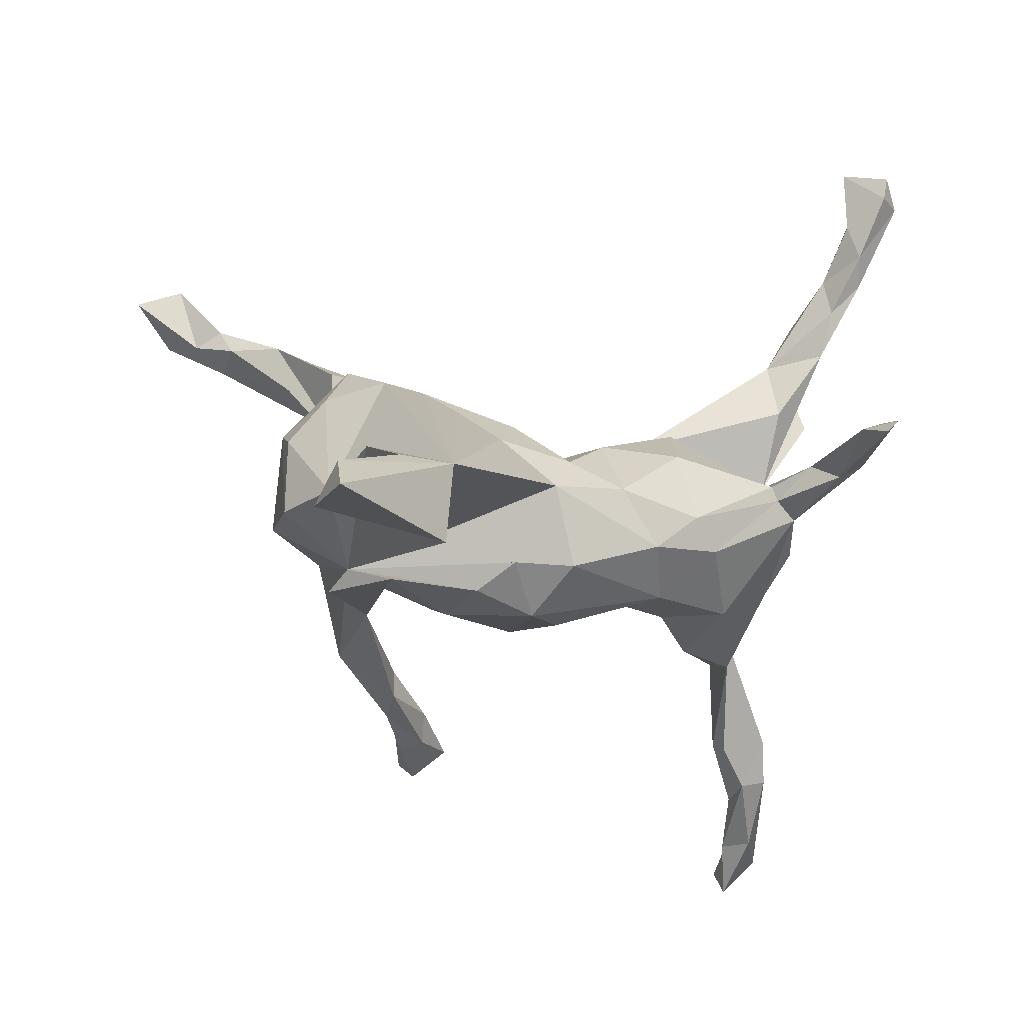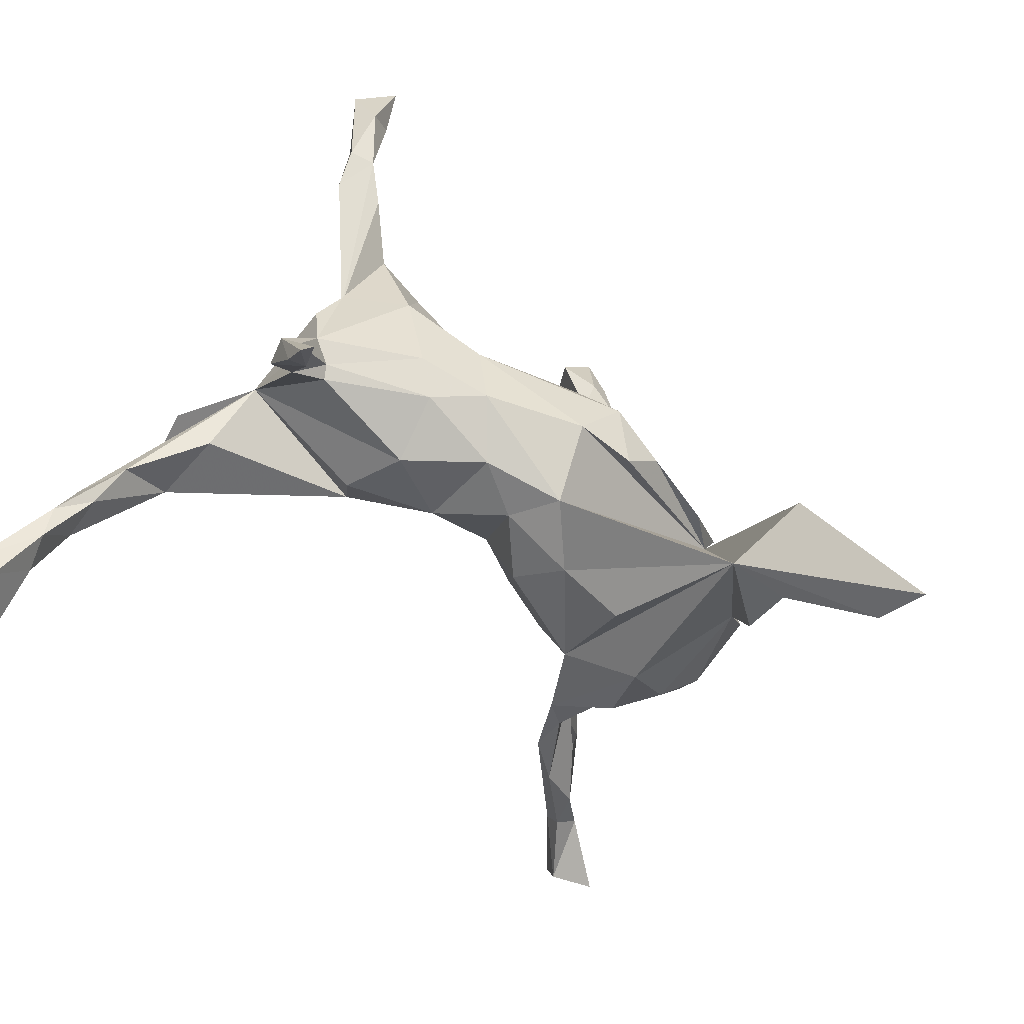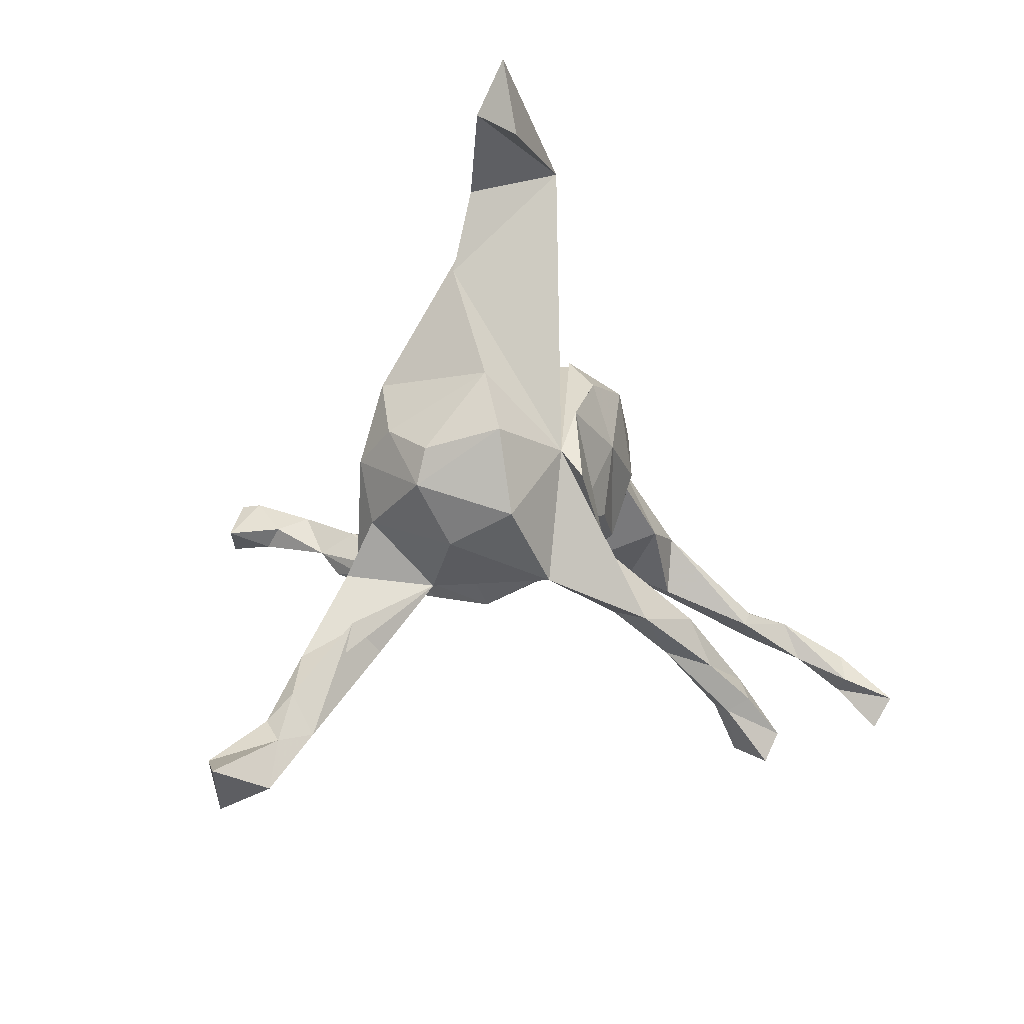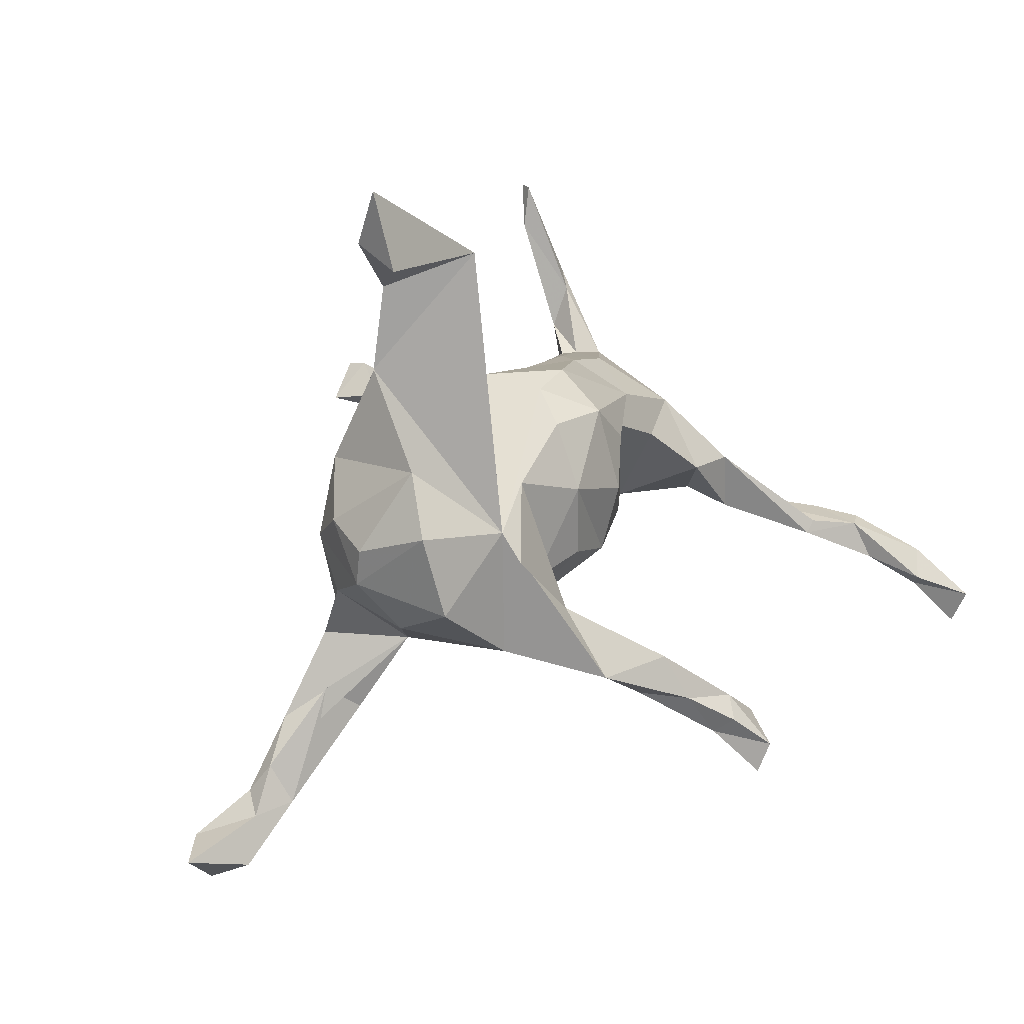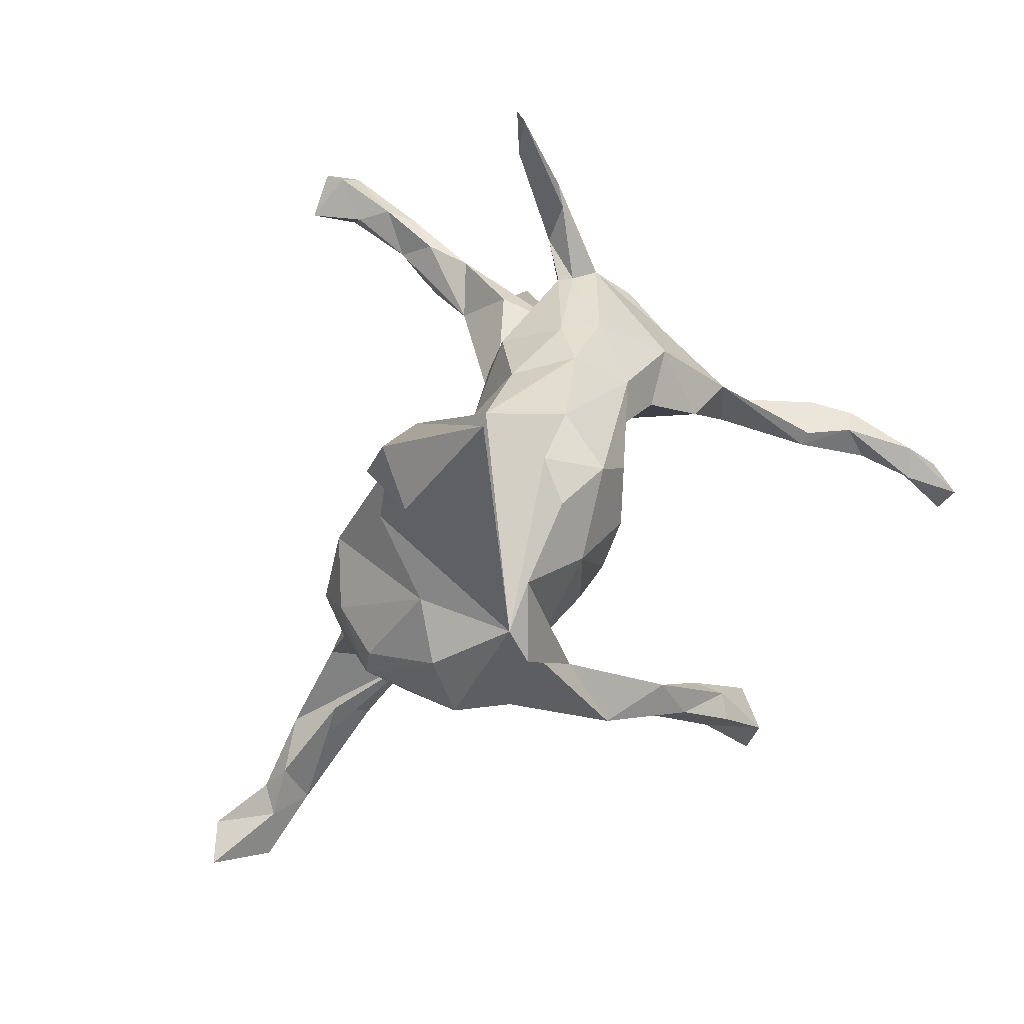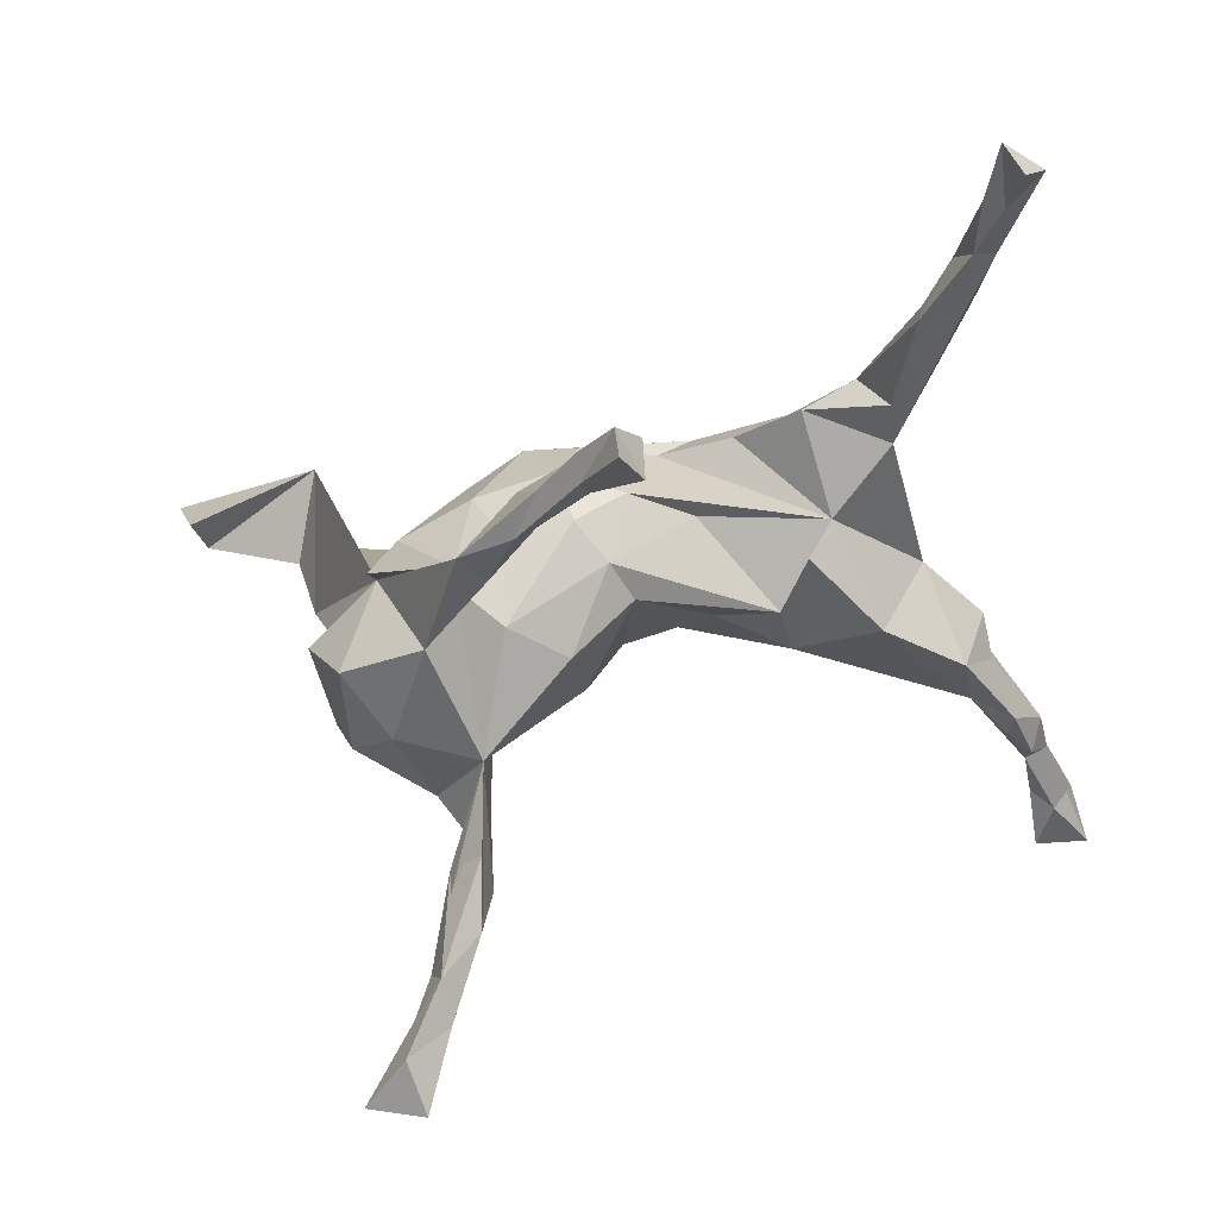
<metadata>
{"format":"obj","ext":"obj","renderer":"f3d","projection":"perspective","resolution":1024,"background":"white","views":[{"elev":-7.9,"azim":141.2,"up":"+Z"},{"elev":72.1,"azim":30.1,"up":"+Y"},{"elev":-23.3,"azim":97.0,"up":"+Y"},{"elev":-0.2,"azim":113.1,"up":"+Y"},{"elev":28.7,"azim":111.2,"up":"+Y"},{"elev":-64.2,"azim":-170.2,"up":"+Y"}]}
</metadata>
<code>
v 0.6625 0.3786 -0.04768
v 0.6198 0.3113 -0.00343
v 0.6287 0.2678 -0.06359
v 0.4342 0.3124 -0.1022
v 0.4809 0.2631 0.02485
v 0.4518 0.1431 0.05508
v 0.4113 -0.01138 0.01106
v 0.4241 -0.1128 -0.01264
v 0.3116 -0.1021 -0.09399
v 0.3687 -0.2291 -0.02432
v 0.3918 0.2746 0.01903
v 0.4067 -0.1305 0.1015
v 0.3841 -0.1804 0.1172
v 0.3704 -0.082 0.1641
v 0.3946 -0.6204 0.4072
v 0.3286 0.01648 0.1831
v 0.3257 -0.6281 0.3374
v 0.3313 -0.5841 0.4298
v 0.3104 -0.6521 0.4132
v 0.312 -0.1043 0.2178
v 0.2938 -0.5134 0.353
v 0.3171 -0.5517 0.3295
v 0.3155 -0.148 -0.1262
v 0.2966 -0.4727 0.3147
v 0.2107 -0.2236 0.2373
v 0.2712 -0.5535 0.3465
v 0.275 -0.5309 0.286
v 0.2834 -0.02566 -0.114
v 0.2616 -0.3505 0.2335
v 0.2813 -0.1935 0.2027
v 0.2398 -0.2858 -0.06641
v 0.2621 0.1069 0.1348
v 0.3142 -0.2499 0.07604
v 0.1901 -0.2197 -0.1497
v 0.2219 -0.4486 0.2751
v 0.2523 -0.3982 0.3121
v 0.234 -0.2613 0.249
v 0.2113 -0.3439 0.2806
v 0.2042 -0.1733 -0.1057
v 0.21 -0.3797 0.1983
v 0.197 -0.2691 0.1196
v 0.2062 -0.04995 0.1907
v 0.1683 -0.3281 -0.2081
v 0.1684 -0.03417 -0.1616
v 0.1394 -0.1193 0.1539
v 0.1873 0.0677 -0.1336
v 0.0998 0.1539 0.02817
v 0.09819 0.09192 -0.1691
v 0.1532 0.08328 0.104
v 0.1576 0.1247 -0.09252
v 0.1363 -0.2237 -0.0511
v 0.139 -0.3034 -0.1567
v 0.1247 -0.1323 -0.1431
v 0.05855 -0.3227 -0.2315
v 0.05512 -0.1206 0.1113
v 0.07027 0.1604 -0.09506
v 0.04399 -0.3651 -0.3011
v 0.05886 -0.2122 0.01573
v 0.08004 0.02484 0.1392
v 0.08736 -0.3551 -0.2334
v -0.000147 -0.04703 0.08781
v 0.07834 -0.2976 -0.2724
v 0.04439 -0.03031 -0.1823
v 0.0282 -0.1269 -0.1473
v -0.02326 -0.4064 -0.3027
v 0.01717 0.05368 -0.1759
v 0.03553 0.1098 0.07716
v -0.1371 0.1298 -0.1282
v -0.02369 -0.3487 -0.2962
v -0.03476 -0.1371 -0.02087
v -0.01528 -0.4019 -0.3573
v -0.09904 -0.3901 -0.3582
v -0.01417 -0.4209 -0.323
v -0.135 -0.06692 0.05531
v -0.04466 -0.06472 -0.1479
v -0.02788 0.1645 0.03349
v -0.0708 -0.4435 -0.3997
v -0.07284 -0.488 -0.3785
v -0.03077 -0.363 -0.3437
v -0.0747 0.01423 0.1032
v -0.01018 -0.1479 -0.08659
v -0.0971 -0.4561 -0.3292
v -0.08117 0.1857 -0.05569
v -0.08671 0.0754 -0.1363
v -0.08078 0.0548 0.1196
v -0.1311 -0.04089 -0.08714
v -0.1488 0.1599 0.0975
v -0.1975 0.06404 -0.1506
v -0.2326 -0.02836 0.1442
v -0.1541 0.1982 -0.004946
v -0.2253 -0.07543 0.06198
v -0.2795 0.1262 -0.1459
v -0.1979 0.1952 -0.05616
v -0.3158 -0.03616 -0.04838
v -0.2212 0.0647 0.1505
v -0.2761 -0.06978 -0.009953
v -0.2972 0.008738 -0.1978
v -0.4353 0.06301 0.08486
v -0.2705 0.5056 0.1062
v -0.3176 0.2158 0.03477
v -0.3081 0.2131 0.05724
v -0.2829 0.5143 0.1231
v -0.2824 0.4414 0.1194
v -0.3625 -0.08528 0.1096
v -0.3601 0.3347 0.1118
v -0.3059 0.4595 0.1284
v -0.3431 0.2679 0.08763
v -0.3412 0.3328 0.06251
v -0.3779 0.0288 -0.2221
v -0.3587 0.3664 0.0773
v -0.4142 -0.0221 -0.14
v -0.3529 0.2175 0.00499
v -0.3888 0.1706 -0.04485
v -0.3816 0.1172 -0.1071
v -0.4748 0.03648 0.3001
v -0.4687 -0.1042 -0.3449
v -0.4396 0.09935 0.209
v -0.4171 -0.0553 -0.2104
v -0.4721 -0.02465 0.2149
v -0.4745 -0.08262 -0.354
v -0.5119 0.08872 0.1919
v -0.5249 0.118 0.3166
v -0.5141 0.05566 0.2512
v -0.5275 -0.1061 -0.3461
v -0.5337 0.02683 0.3382
v -0.5198 0.04892 0.3722
v -0.5225 -0.0877 -0.4158
v -0.5761 0.09812 0.3815
v -0.5458 0.1057 0.4511
v -0.5504 0.1613 0.5386
v -0.5459 -0.1466 -0.4374
v -0.5936 -0.2132 -0.6003
v -0.5639 -0.1837 -0.5201
v -0.5577 0.1825 0.484
v -0.5335 0.1367 0.3906
v -0.5544 0.06413 0.4201
v -0.5806 -0.1338 -0.5147
v -0.5763 0.2247 0.5829
v -0.562 -0.07434 -0.4094
v -0.5779 -0.1231 -0.4251
v -0.5733 0.1629 0.4359
v -0.5892 -0.1935 -0.5062
v -0.5821 0.1312 0.4509
v -0.5487 0.1568 0.6311
v -0.5822 0.1398 0.5639
v -0.6167 0.2115 0.5698
v -0.5833 0.2254 0.6169
v -0.6459 -0.1911 -0.548
v -0.6047 0.1575 0.5481
v -0.6266 0.1568 0.639
v -0.6138 -0.2596 -0.569
v -0.5433 -0.05657 -0.3401
f 100 108 107
f 103 107 108
f 101 100 107
f 112 108 100
f 112 98 107
f 101 107 98
f 105 112 107
f 108 99 103
f 102 103 99
f 110 99 108
f 113 98 112
f 90 100 101
f 87 101 98
f 98 94 104
f 96 104 94
f 119 98 104
f 111 94 98
f 95 87 98
f 90 101 87
f 85 87 95
f 89 95 98
f 104 96 89
f 91 89 96
f 115 104 89
f 76 87 85
f 89 85 95
f 74 89 91
f 80 85 89
f 25 38 37
f 36 37 38
f 30 25 37
f 41 38 25
f 41 37 36
f 21 36 38
f 38 35 26
f 27 26 35
f 21 38 26
f 41 35 38
f 24 41 36
f 30 37 41
f 29 41 24
f 21 24 36
f 22 24 21
f 18 21 26
f 26 27 17
f 22 17 27
f 19 26 17
f 15 19 17
f 18 26 19
f 27 24 22
f 18 22 21
f 15 17 22
f 15 22 18
f 18 19 15
f 105 106 110
f 102 110 106
f 112 105 110
f 103 106 105
f 102 106 103
f 110 102 99
f 105 107 103
f 123 98 121
f 119 121 98
f 122 117 98
f 89 98 117
f 123 121 119
f 115 119 104
f 125 119 115
f 115 89 117
f 125 123 119
f 128 98 123
f 126 125 115
f 122 115 117
f 128 122 98
f 141 122 128
f 125 128 123
f 135 115 122
f 136 125 126
f 136 128 125
f 143 128 136
f 143 141 128
f 146 141 143
f 135 122 141
f 129 115 135
f 134 129 135
f 126 115 129
f 136 126 129
f 134 141 146
f 149 146 143
f 134 135 141
f 130 129 134
f 129 143 136
f 145 143 129
f 129 130 145
f 144 145 130
f 145 149 143
f 150 146 149
f 146 138 134
f 130 134 138
f 147 138 146
f 150 149 145
f 144 130 138
f 150 145 144
f 150 147 146
f 144 147 150
f 144 138 147
f 9 23 28
f 34 28 23
f 46 9 28
f 9 34 23
f 39 28 34
f 44 28 39
f 31 43 9
f 34 9 43
f 10 31 9
f 52 43 31
f 34 52 31
f 60 43 52
f 54 60 52
f 57 43 60
f 41 34 31
f 34 54 52
f 65 60 54
f 3 1 2
f 11 2 1
f 1 3 4
f 2 4 3
f 11 4 9
f 6 9 4
f 46 28 44
f 53 44 39
f 64 44 53
f 62 54 34
f 4 11 1
f 48 46 44
f 51 64 53
f 63 44 64
f 63 48 44
f 50 46 48
f 66 48 63
f 75 63 64
f 124 116 111
f 118 111 116
f 131 116 124
f 127 116 131
f 140 131 124
f 120 116 127
f 111 120 127
f 109 116 120
f 133 127 131
f 109 120 111
f 152 111 127
f 152 140 124
f 142 131 140
f 139 152 127
f 124 111 152
f 137 139 127
f 140 152 139
f 43 62 34
f 57 62 43
f 79 62 57
f 73 57 60
f 71 79 57
f 69 62 79
f 69 54 62
f 65 54 69
f 73 60 65
f 71 57 73
f 82 73 65
f 82 65 69
f 77 79 71
f 78 73 82
f 72 82 69
f 72 69 79
f 77 72 79
f 77 82 72
f 142 133 131
f 132 133 142
f 137 127 133
f 148 142 140
f 132 137 133
f 139 148 140
f 151 142 148
f 148 139 137
f 132 148 137
f 151 148 132
f 77 71 73
f 78 77 73
f 77 78 82
f 151 132 142
f 112 110 108
f 93 112 100
f 29 24 27
f 40 27 35
f 40 41 29
f 29 27 40
f 41 40 35
f 33 30 41
f 20 14 16
f 7 16 14
f 25 20 16
f 13 14 20
f 30 20 25
f 42 25 16
f 30 13 20
f 33 13 30
f 41 25 42
f 45 41 42
f 11 42 16
f 59 45 42
f 55 41 45
f 49 59 42
f 55 45 59
f 49 42 32
f 11 32 42
f 11 49 32
f 67 59 49
f 47 67 49
f 61 59 67
f 61 55 59
f 70 55 61
f 85 61 67
f 80 61 85
f 74 61 80
f 76 85 67
f 70 61 74
f 89 74 80
f 47 76 67
f 90 87 76
f 83 90 76
f 94 91 96
f 97 94 111
f 93 100 90
f 83 93 90
f 92 112 93
f 114 111 98
f 114 98 113
f 114 113 112
f 109 111 114
f 10 13 33
f 13 12 14
f 7 14 12
f 8 12 13
f 31 33 41
f 16 7 11
f 6 11 7
f 51 41 58
f 55 58 41
f 70 58 55
f 81 58 70
f 47 49 11
f 9 47 11
f 56 47 9
f 91 70 74
f 83 76 47
f 56 83 47
f 86 91 94
f 68 93 83
f 56 68 83
f 68 92 93
f 114 112 92
f 92 109 114
f 7 12 8
f 10 8 13
f 31 10 33
f 5 11 6
f 81 70 91
f 9 8 10
f 9 7 8
f 9 6 7
f 75 66 63
f 68 48 66
f 118 116 109
f 97 111 118
f 97 118 109
f 92 97 109
f 68 66 84
f 75 84 66
f 88 68 84
f 56 48 68
f 50 48 56
f 94 84 75
f 9 50 56
f 75 64 81
f 51 81 64
f 86 75 81
f 9 46 50
f 58 81 51
f 5 2 11
f 4 2 5
f 39 51 53
f 41 51 39
f 5 6 4
f 34 41 39
f 88 97 92
f 94 97 88
f 68 88 92
f 84 94 88
f 75 86 94
f 81 91 86

</code>
